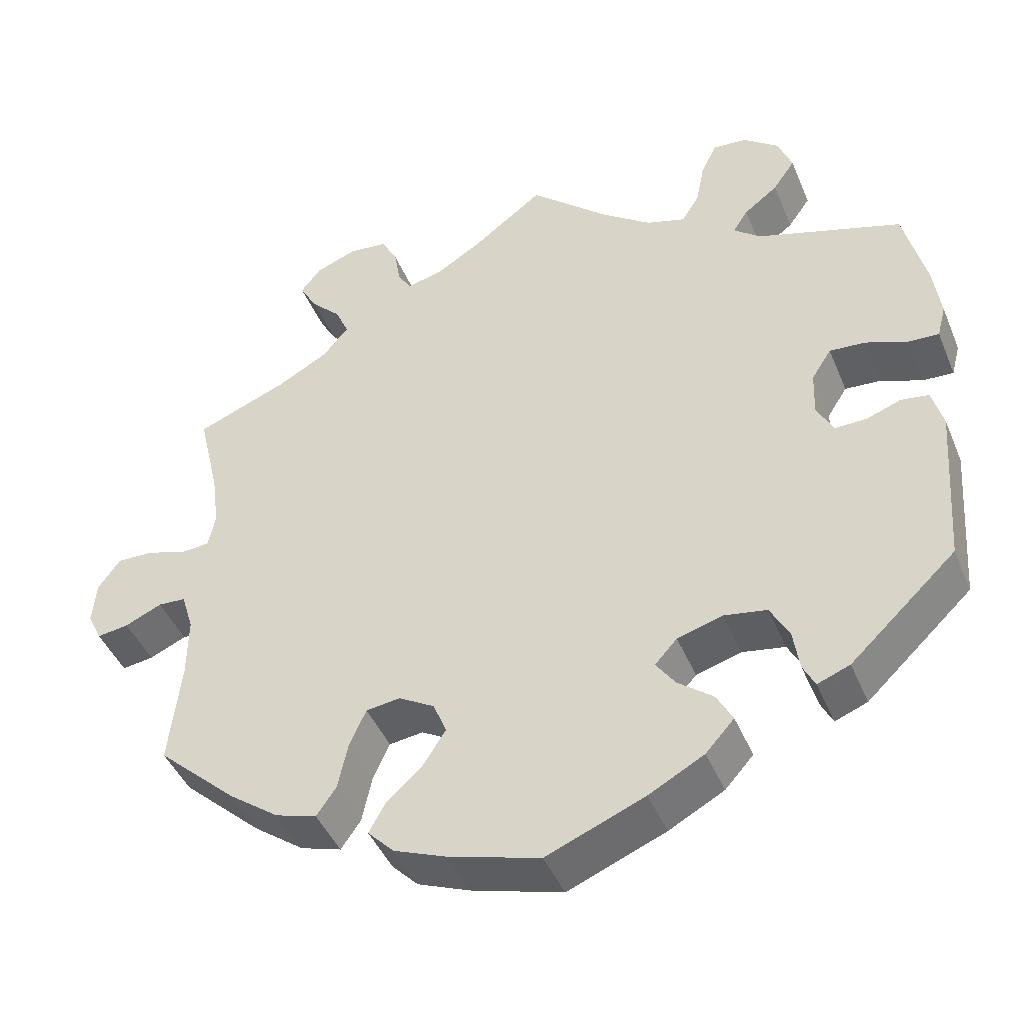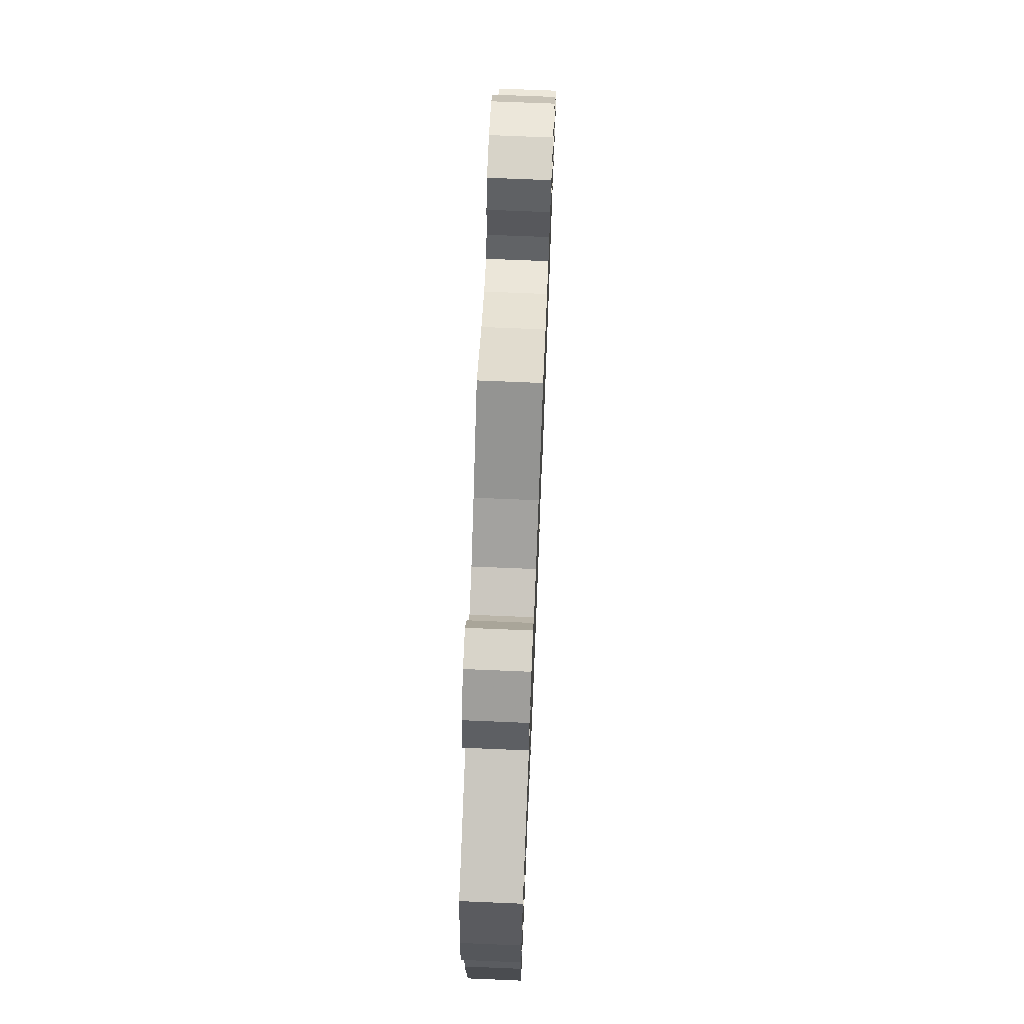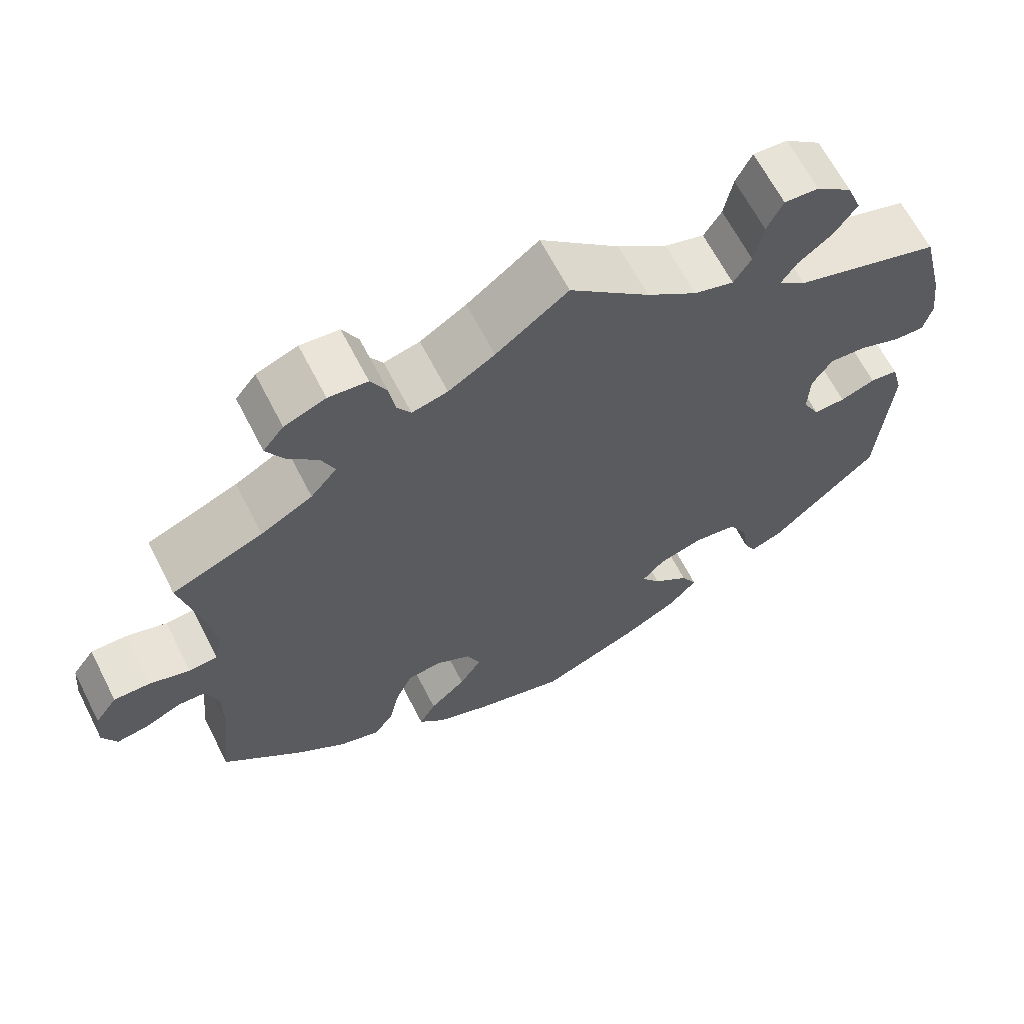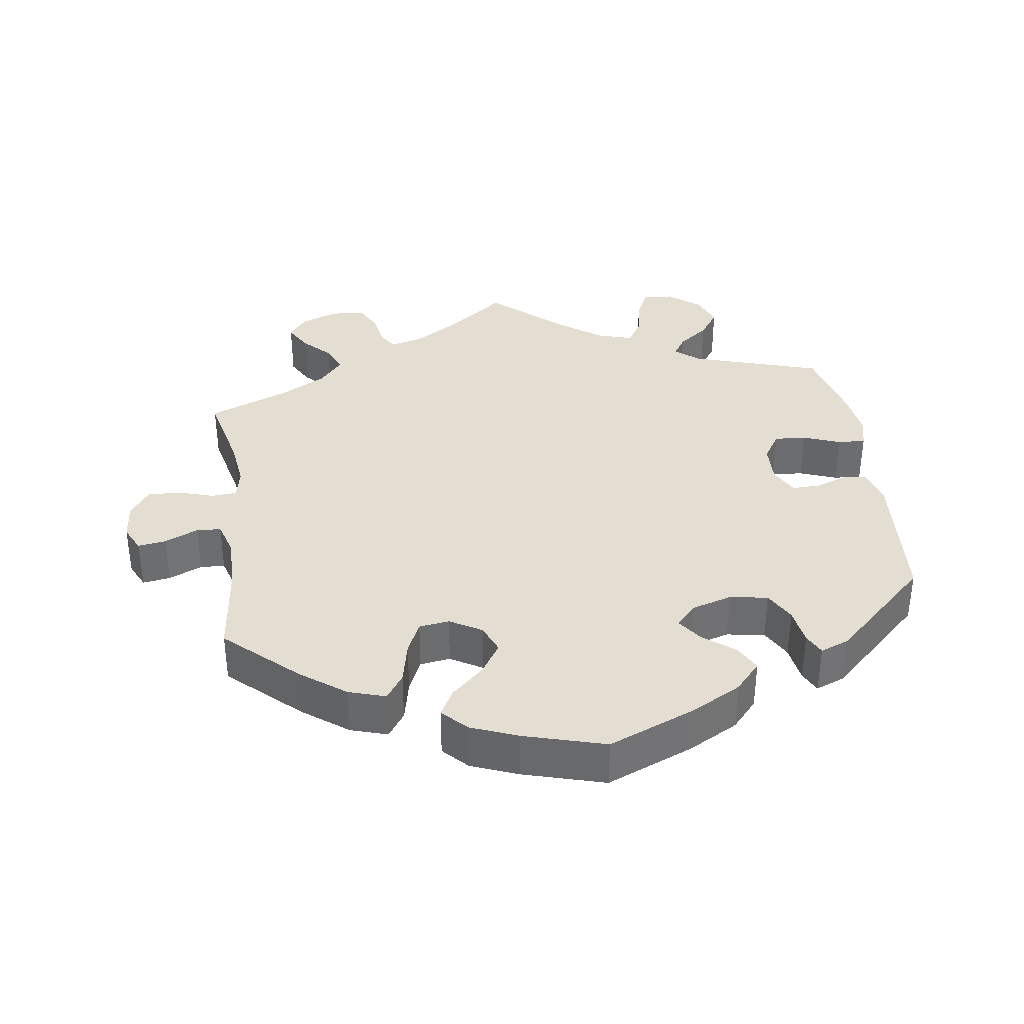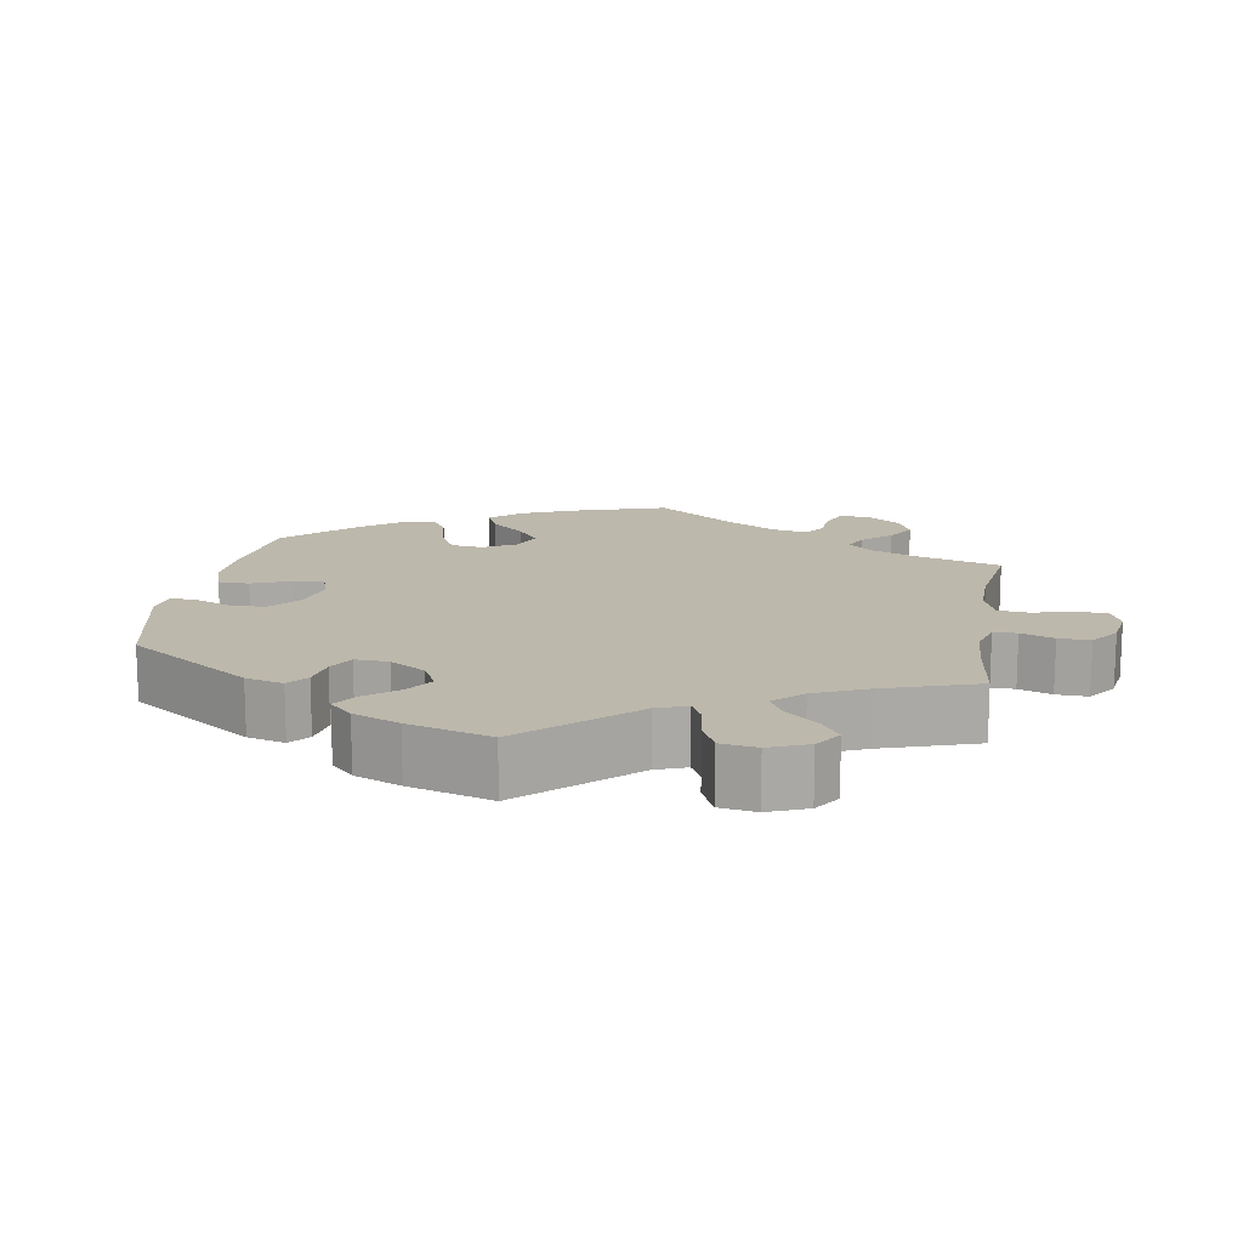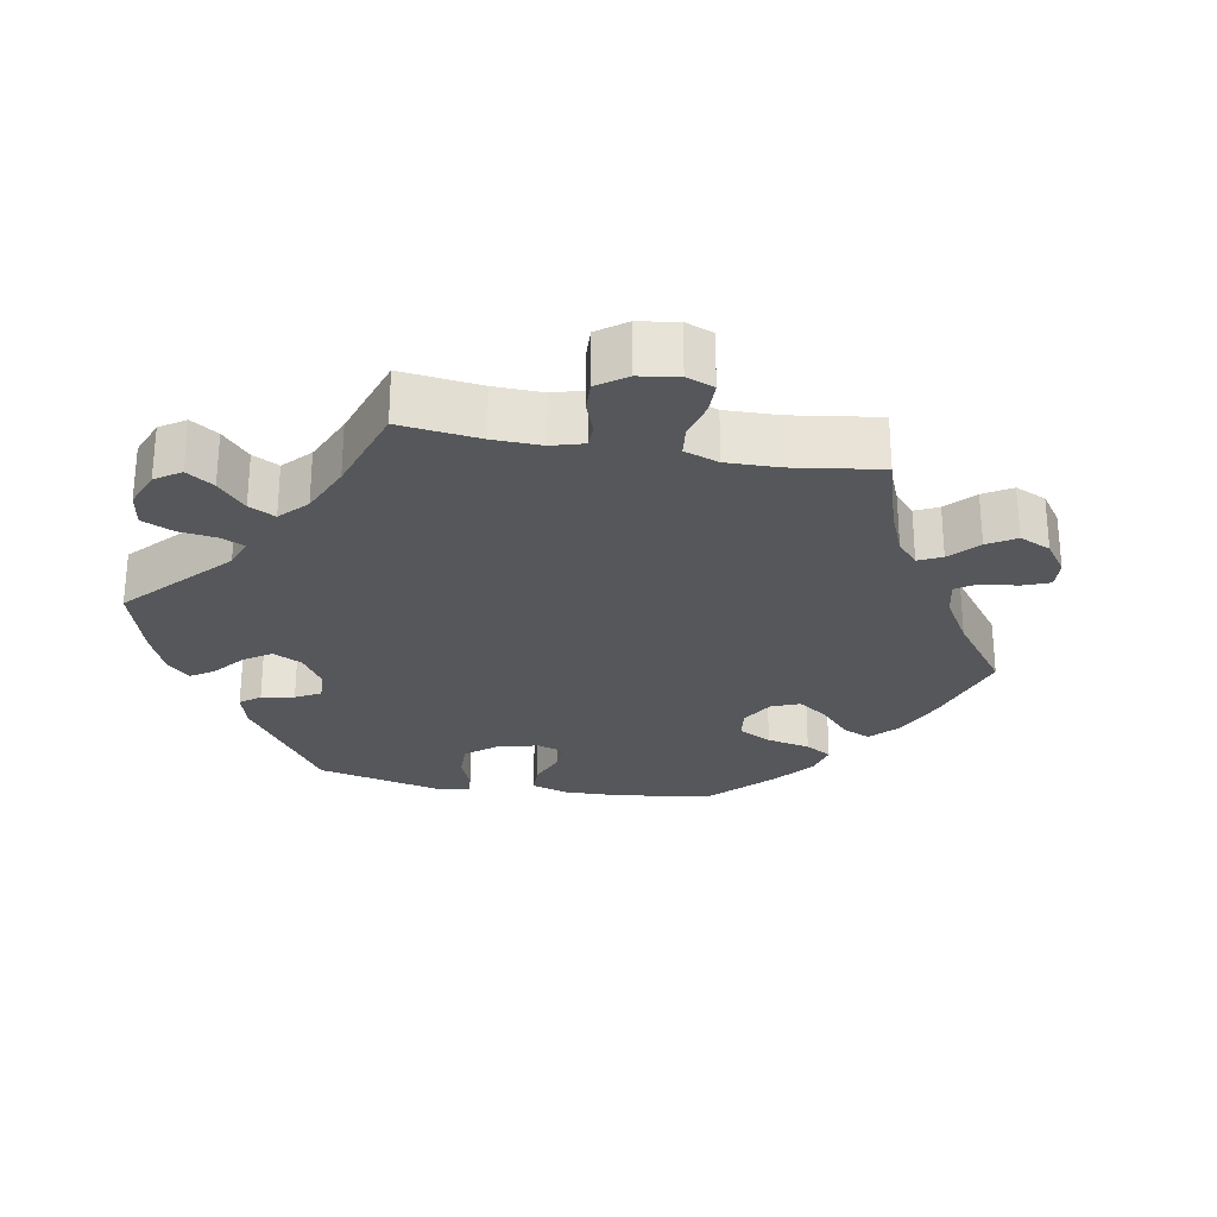
<metadata>
{"format":"obj","ext":"obj","renderer":"f3d","projection":"perspective","resolution":1024,"background":"white","views":[{"elev":-43.9,"azim":-158.3,"up":"+Z"},{"elev":71.2,"azim":-87.6,"up":"+Z"},{"elev":65.0,"azim":152.9,"up":"+Z"},{"elev":36.3,"azim":172.1,"up":"+Y"},{"elev":14.7,"azim":-50.5,"up":"+Y"},{"elev":-26.7,"azim":19.8,"up":"+Y"}]}
</metadata>
<code>
v -0.516 0.07 -0.083
v -0.502 0.07 -0.032
v -0.467 0.07 -0.027
v -0.423 0.07 -0.043
v -0.383 0.07 -0.044
v -0.362 0.07 -0.004
v -0.364 0.07 0.053
v -0.389 0.07 0.092
v -0.434 0.07 0.089
v -0.487 0.07 0.069
v -0.526 0.07 0.067
v -0.537 0.07 0.109
v -0.528 0.07 0.176
v -0.5 0.07 0.289
v -0.316 0.07 0.346
v -0.282 0.07 0.374
v -0.301 0.07 0.403
v -0.344 0.07 0.436
v -0.372 0.07 0.476
v -0.354 0.07 0.522
v -0.309 0.07 0.557
v -0.266 0.07 0.56
v -0.246 0.07 0.519
v -0.235 0.07 0.463
v -0.213 0.07 0.428
v -0.163 0.07 0.443
v -0.1 0.07 0.489
v 0 0.07 0.578
v 0.09 0.07 0.51
v 0.148 0.07 0.474
v 0.193 0.07 0.463
v 0.21 0.07 0.49
v 0.218 0.07 0.537
v 0.238 0.07 0.575
v 0.287 0.07 0.58
v 0.339 0.07 0.56
v 0.365 0.07 0.527
v 0.343 0.07 0.488
v 0.305 0.07 0.45
v 0.288 0.07 0.411
v 0.321 0.07 0.372
v 0.386 0.07 0.336
v 0.501 0.07 0.29
v 0.474 0.07 0.174
v 0.465 0.07 0.105
v 0.474 0.07 0.062
v 0.51 0.07 0.059
v 0.561 0.07 0.075
v 0.607 0.07 0.076
v 0.635 0.07 0.037
v 0.64 0.07 -0.017
v 0.622 0.07 -0.054
v 0.582 0.07 -0.048
v 0.535 0.07 -0.027
v 0.5 0.07 -0.029
v 0.485 0.07 -0.078
v 0.486 0.07 -0.157
v 0.501 0.07 -0.288
v 0.401 0.07 -0.379
v 0.337 0.07 -0.426
v 0.285 0.07 -0.442
v 0.26 0.07 -0.406
v 0.247 0.07 -0.346
v 0.226 0.07 -0.3
v 0.183 0.07 -0.294
v 0.138 0.07 -0.32
v 0.121 0.07 -0.361
v 0.149 0.07 -0.405
v 0.195 0.07 -0.447
v 0.216 0.07 -0.485
v 0.183 0.07 -0.519
v 0.117 0.07 -0.545
v 0.001 0.07 -0.578
v -0.123 0.07 -0.527
v -0.193 0.07 -0.489
v -0.229 0.07 -0.449
v -0.209 0.07 -0.412
v -0.164 0.07 -0.377
v -0.14 0.07 -0.343
v -0.168 0.07 -0.312
v -0.225 0.07 -0.295
v -0.279 0.07 -0.304
v -0.303 0.07 -0.347
v -0.311 0.07 -0.4
v -0.326 0.07 -0.43
v -0.367 0.07 -0.414
v -0.501 0.07 -0.288
v -0.516 0 -0.083
v -0.502 0 -0.032
v -0.467 0 -0.027
v -0.423 0 -0.043
v -0.383 0 -0.044
v -0.362 0 -0.004
v -0.364 0 0.053
v -0.389 0 0.092
v -0.434 0 0.089
v -0.487 0 0.069
v -0.526 0 0.067
v -0.537 0 0.109
v -0.528 0 0.176
v -0.5 0 0.289
v -0.316 0 0.346
v -0.282 0 0.374
v -0.301 0 0.403
v -0.344 0 0.436
v -0.372 0 0.476
v -0.354 0 0.522
v -0.309 0 0.557
v -0.266 0 0.56
v -0.246 0 0.519
v -0.235 0 0.463
v -0.213 0 0.428
v -0.163 0 0.443
v -0.1 0 0.489
v 0 0 0.578
v 0.09 0 0.51
v 0.148 0 0.474
v 0.193 0 0.463
v 0.21 0 0.49
v 0.218 0 0.537
v 0.238 0 0.575
v 0.287 0 0.58
v 0.339 0 0.56
v 0.365 0 0.527
v 0.343 0 0.488
v 0.305 0 0.45
v 0.288 0 0.411
v 0.321 0 0.372
v 0.386 0 0.336
v 0.501 0 0.29
v 0.474 0 0.174
v 0.465 0 0.105
v 0.474 0 0.062
v 0.51 0 0.059
v 0.561 0 0.075
v 0.607 0 0.076
v 0.635 0 0.037
v 0.64 0 -0.017
v 0.622 0 -0.054
v 0.582 0 -0.048
v 0.535 0 -0.027
v 0.5 0 -0.029
v 0.485 0 -0.078
v 0.486 0 -0.157
v 0.501 0 -0.288
v 0.401 0 -0.379
v 0.337 0 -0.426
v 0.285 0 -0.442
v 0.26 0 -0.406
v 0.247 0 -0.346
v 0.226 0 -0.3
v 0.183 0 -0.294
v 0.138 0 -0.32
v 0.121 0 -0.361
v 0.149 0 -0.405
v 0.195 0 -0.447
v 0.216 0 -0.485
v 0.183 0 -0.519
v 0.117 0 -0.545
v 0.001 0 -0.578
v -0.123 0 -0.527
v -0.193 0 -0.489
v -0.229 0 -0.449
v -0.209 0 -0.412
v -0.164 0 -0.377
v -0.14 0 -0.343
v -0.168 0 -0.312
v -0.225 0 -0.295
v -0.279 0 -0.304
v -0.303 0 -0.347
v -0.311 0 -0.4
v -0.326 0 -0.43
v -0.367 0 -0.414
v -0.501 0 -0.288
f 83 84 85 86
f 82 83 86 87
f 81 82 87 1
f 75 76 77 78
f 75 78 79
f 74 75 79
f 73 74 79
f 72 73 79
f 71 72 79 80
f 68 69 70 71
f 67 68 71 80
f 60 61 62 63
f 60 63 64
f 57 58 59 60
f 56 57 60 64
f 55 56 64 65
f 51 52 53 54
f 51 54 55
f 50 51 55
f 47 48 49 50
f 46 47 50 55
f 42 43 44
f 41 42 44 45
f 40 41 45 46
f 36 37 38 39
f 36 39 40
f 35 36 40
f 32 33 34 35
f 31 32 35 40
f 30 31 40 46
f 27 28 29
f 26 27 29 30
f 25 26 30 46
f 21 22 23 24
f 21 24 25
f 20 21 25
f 17 18 19 20
f 16 17 20 25
f 15 16 25 46
f 9 10 11 12
f 8 9 12 13
f 1 2 3 4
f 1 4 5
f 81 1 5
f 66 67 80 81
f 66 81 5 6
f 65 66 6 7
f 55 65 7 8
f 14 15 46 55
f 8 13 14 55
f 173 172 171 170
f 174 173 170 169
f 88 174 169 168
f 165 164 163 162
f 166 165 162
f 166 162 161
f 166 161 160
f 166 160 159
f 167 166 159 158
f 158 157 156 155
f 167 158 155 154
f 150 149 148 147
f 151 150 147
f 147 146 145 144
f 151 147 144 143
f 152 151 143 142
f 141 140 139 138
f 142 141 138
f 142 138 137
f 137 136 135 134
f 142 137 134 133
f 131 130 129
f 132 131 129 128
f 133 132 128 127
f 126 125 124 123
f 127 126 123
f 127 123 122
f 122 121 120 119
f 127 122 119 118
f 133 127 118 117
f 116 115 114
f 117 116 114 113
f 133 117 113 112
f 111 110 109 108
f 112 111 108
f 112 108 107
f 107 106 105 104
f 112 107 104 103
f 133 112 103 102
f 99 98 97 96
f 100 99 96 95
f 91 90 89 88
f 92 91 88
f 92 88 168
f 168 167 154 153
f 93 92 168 153
f 94 93 153 152
f 95 94 152 142
f 142 133 102 101
f 142 101 100 95
f 1 88 89 2
f 2 89 90 3
f 3 90 91 4
f 4 91 92 5
f 5 92 93 6
f 6 93 94 7
f 7 94 95 8
f 8 95 96 9
f 9 96 97 10
f 10 97 98 11
f 11 98 99 12
f 12 99 100 13
f 13 100 101 14
f 14 101 102 15
f 15 102 103 16
f 16 103 104 17
f 17 104 105 18
f 18 105 106 19
f 19 106 107 20
f 20 107 108 21
f 21 108 109 22
f 22 109 110 23
f 23 110 111 24
f 24 111 112 25
f 25 112 113 26
f 26 113 114 27
f 27 114 115 28
f 28 115 116 29
f 29 116 117 30
f 30 117 118 31
f 31 118 119 32
f 32 119 120 33
f 33 120 121 34
f 34 121 122 35
f 35 122 123 36
f 36 123 124 37
f 37 124 125 38
f 38 125 126 39
f 39 126 127 40
f 40 127 128 41
f 41 128 129 42
f 42 129 130 43
f 43 130 131 44
f 44 131 132 45
f 45 132 133 46
f 46 133 134 47
f 47 134 135 48
f 48 135 136 49
f 49 136 137 50
f 50 137 138 51
f 51 138 139 52
f 52 139 140 53
f 53 140 141 54
f 54 141 142 55
f 55 142 143 56
f 56 143 144 57
f 57 144 145 58
f 58 145 146 59
f 59 146 147 60
f 60 147 148 61
f 61 148 149 62
f 62 149 150 63
f 63 150 151 64
f 64 151 152 65
f 65 152 153 66
f 66 153 154 67
f 67 154 155 68
f 68 155 156 69
f 69 156 157 70
f 70 157 158 71
f 71 158 159 72
f 72 159 160 73
f 73 160 161 74
f 74 161 162 75
f 75 162 163 76
f 76 163 164 77
f 77 164 165 78
f 78 165 166 79
f 79 166 167 80
f 80 167 168 81
f 81 168 169 82
f 82 169 170 83
f 83 170 171 84
f 84 171 172 85
f 85 172 173 86
f 86 173 174 87
f 87 174 88 1

</code>
